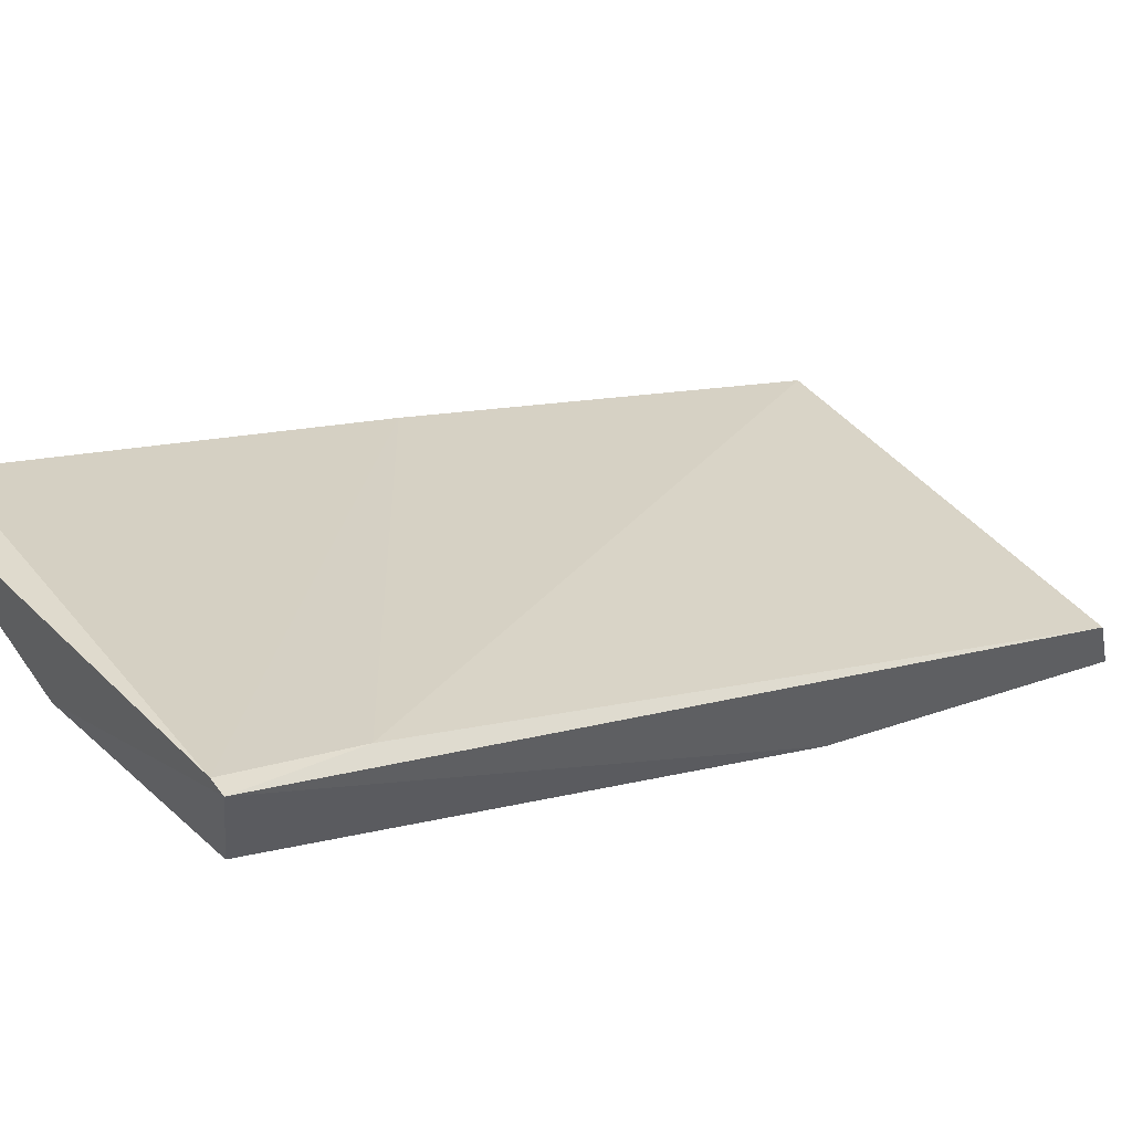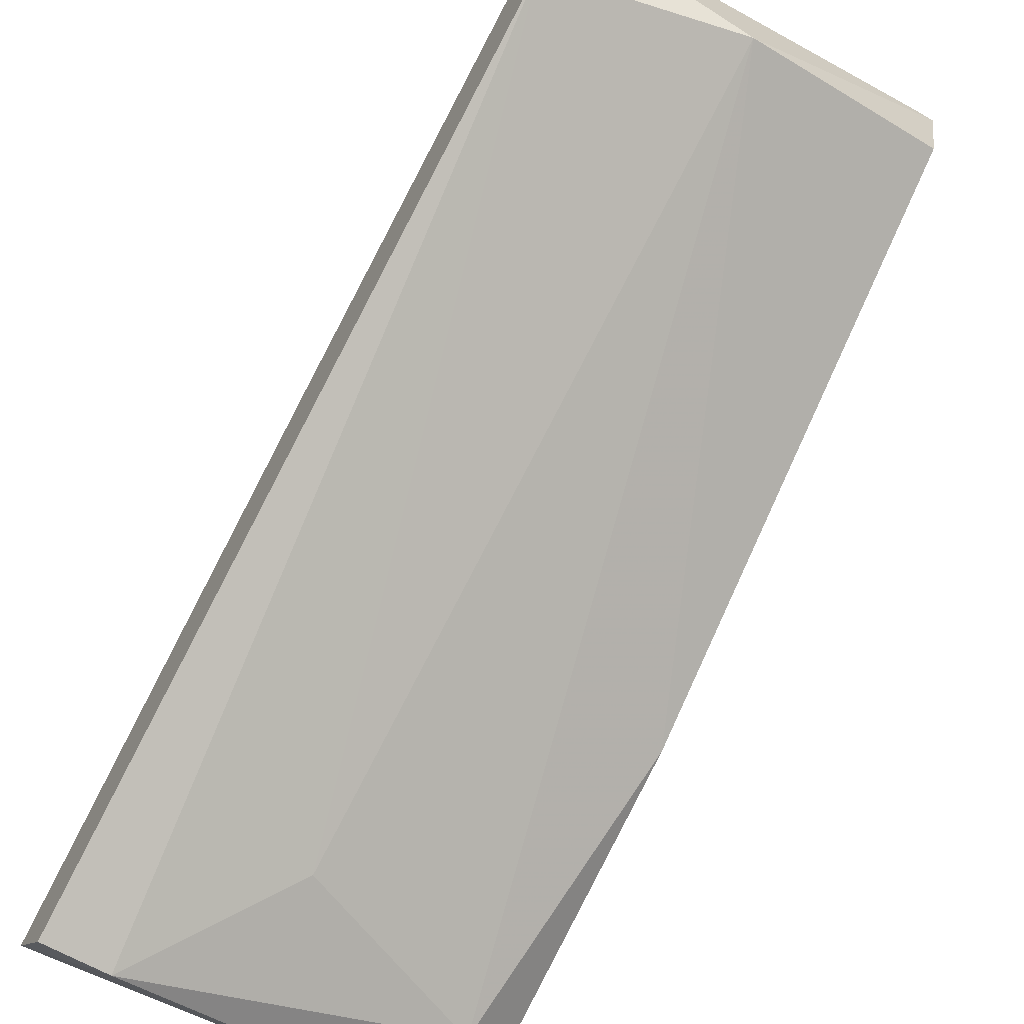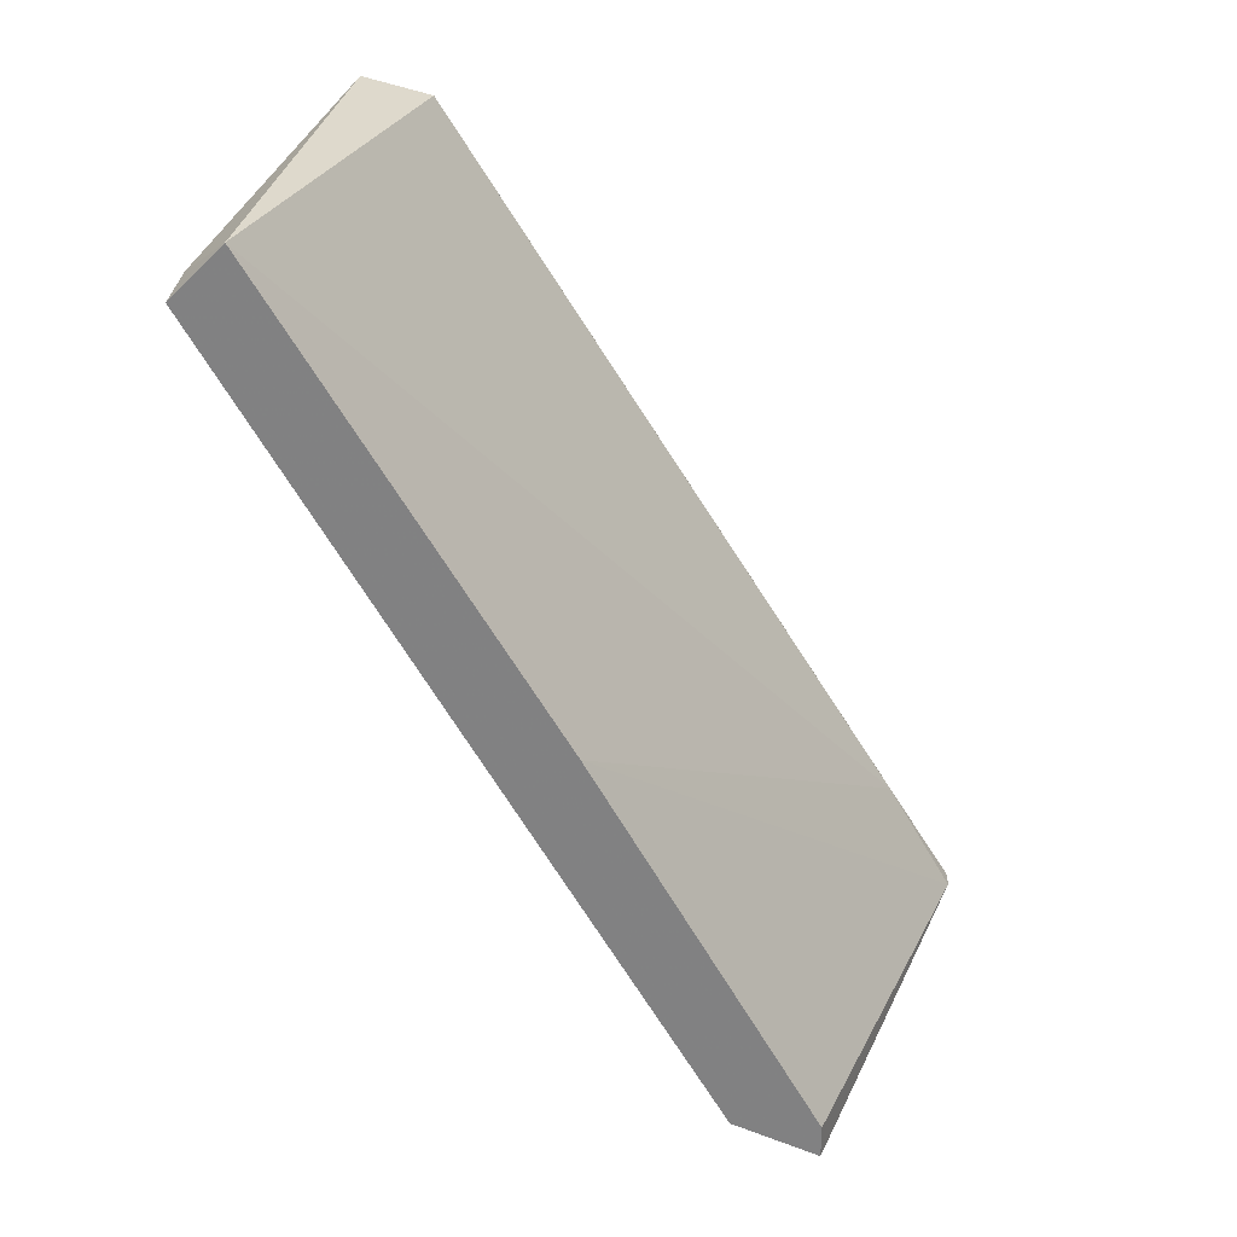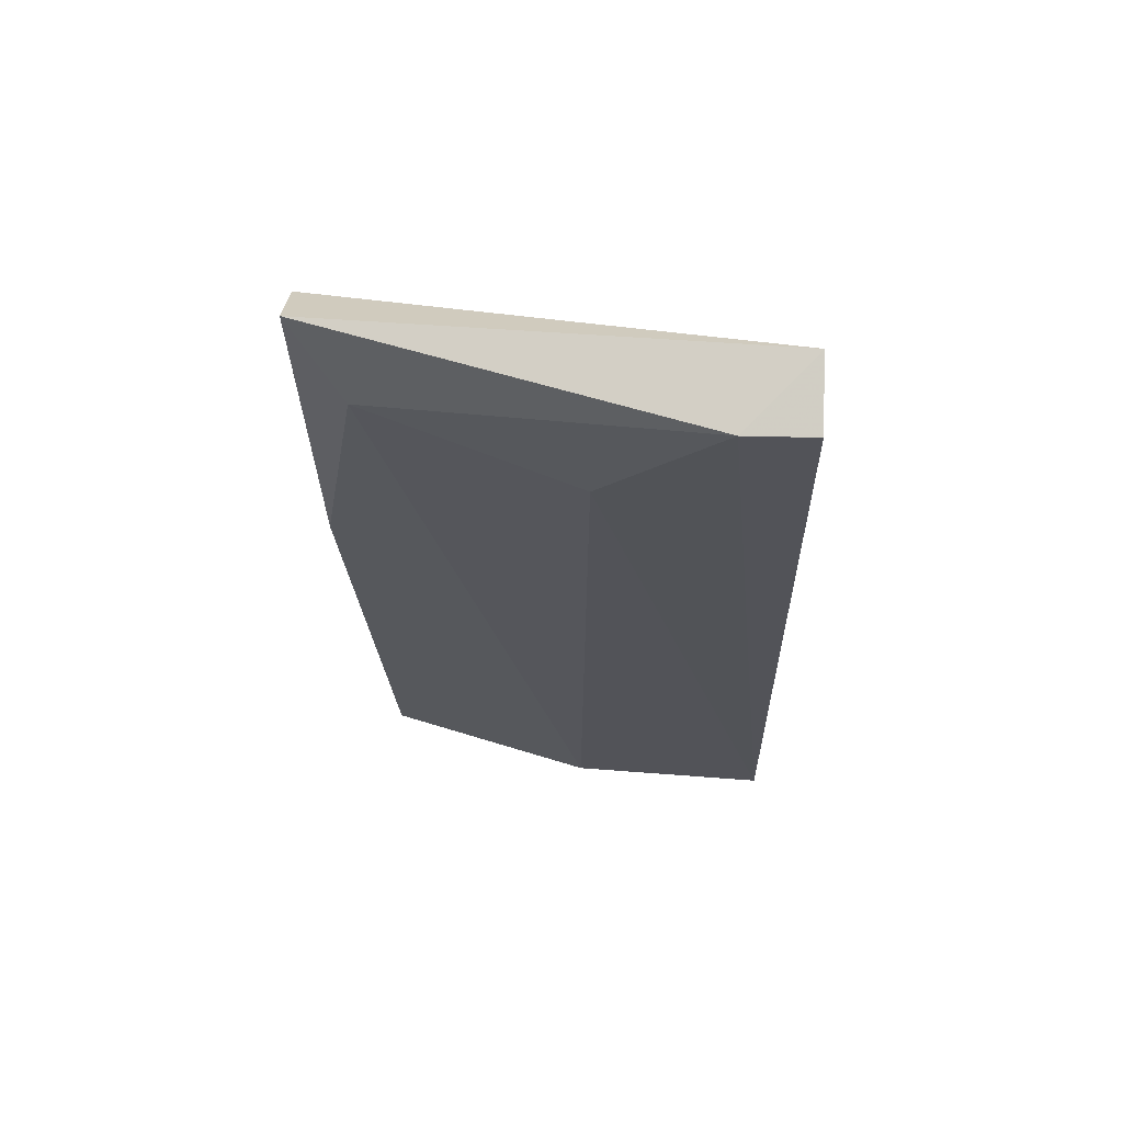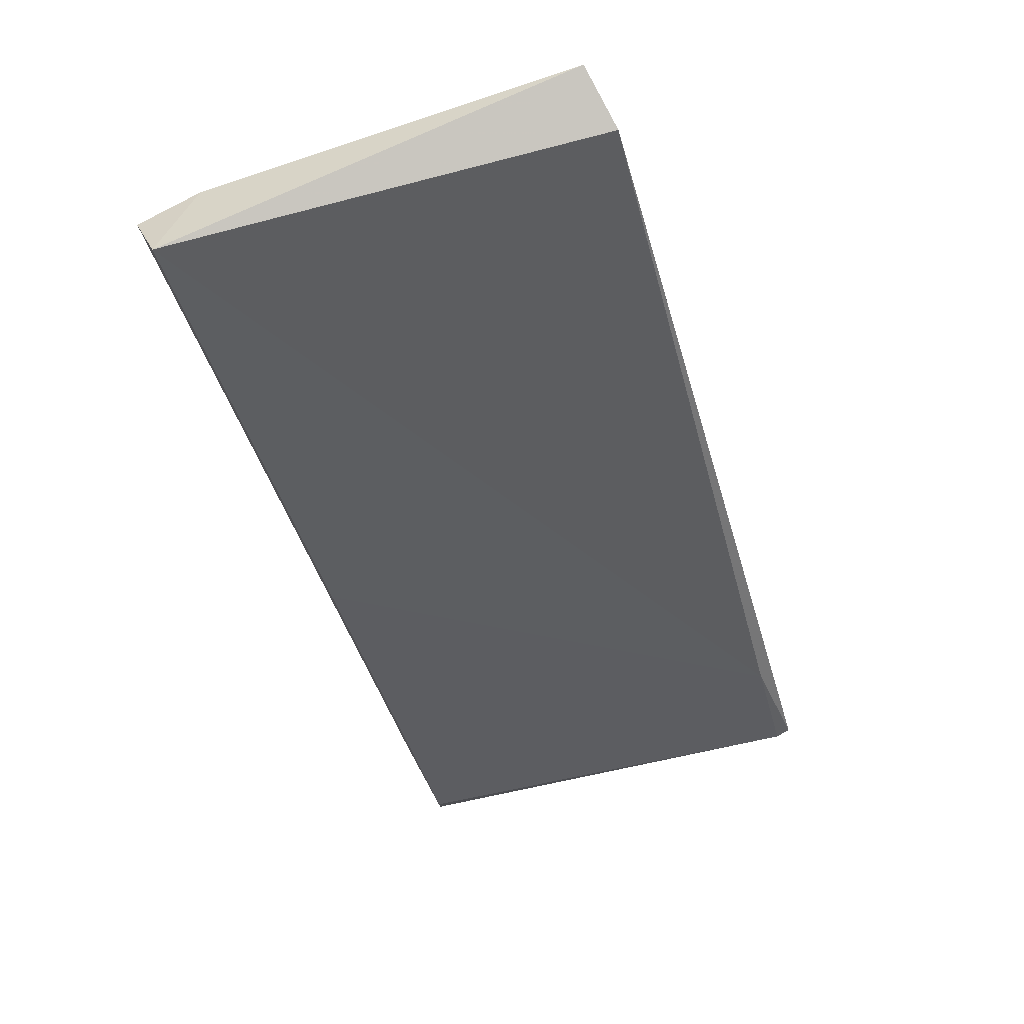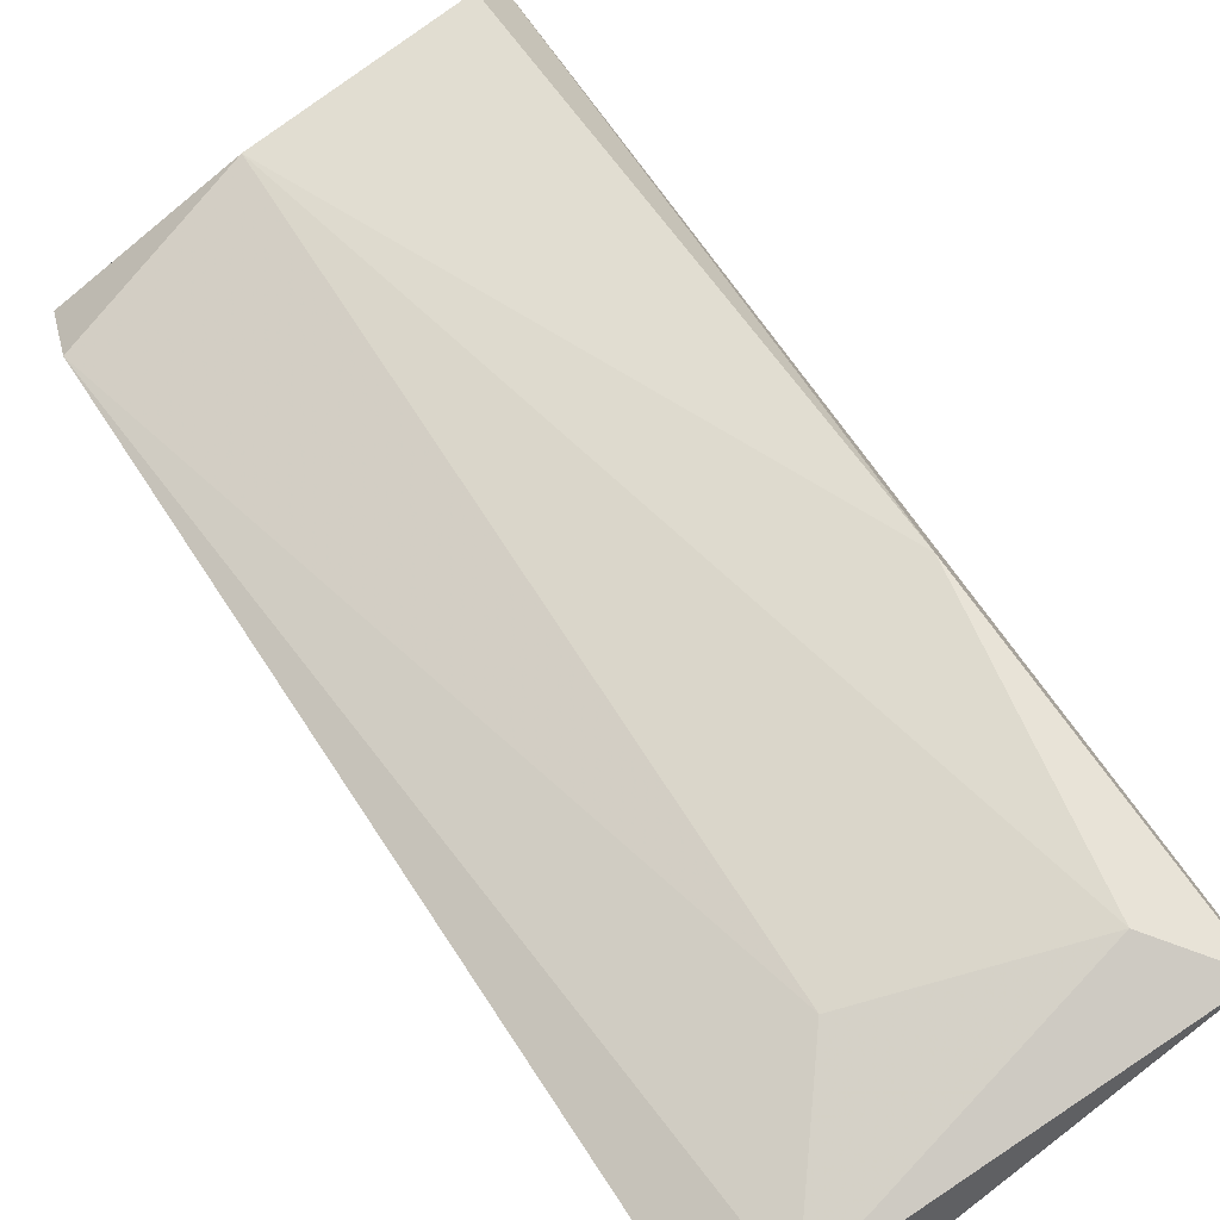
<metadata>
{"format":"obj","ext":"obj","renderer":"f3d","projection":"perspective","resolution":1024,"background":"white","views":[{"elev":53.9,"azim":54.2,"up":"+Z"},{"elev":-61.7,"azim":-31.2,"up":"+Z"},{"elev":28.9,"azim":-86.0,"up":"+Y"},{"elev":37.5,"azim":-177.9,"up":"+Y"},{"elev":76.4,"azim":-29.3,"up":"+Y"},{"elev":-78.5,"azim":38.9,"up":"+Z"}]}
</metadata>
<code>
o convex_32
v 0.01951 0.03253 -0.1948
v 0.08262 0.1615 -0.2689
v 0.09085 0.03529 -0.1729
v 0.0881 0.03529 -0.1729
v 0.01951 0.03803 -0.2085
v 0.01951 0.1752 -0.2743
v 0.09085 0.1724 -0.2579
v 0.0881 0.03529 -0.1893
v 0.01951 0.03803 -0.1948
v 0.03049 0.167 -0.2826
v 0.05245 0.03253 -0.2003
v 0.09085 0.1752 -0.2689
v 0.01951 0.167 -0.2826
v 0.09085 0.1203 -0.2414
v 0.0881 0.05448 -0.1838
v 0.0497 0.1477 -0.2689
v 0.01951 0.1011 -0.2305
f 5 11 1
f 6 5 9
f 8 3 11
f 6 7 12
f 7 3 12
f 2 10 12
f 10 6 12
f 5 6 13
f 10 5 13
f 6 10 13
f 3 8 14
f 11 2 14
f 8 11 14
f 12 3 14
f 2 12 14
f 4 3 15
f 7 6 15
f 3 7 15
f 10 2 16
f 5 10 16
f 2 11 16
f 11 5 16
f 9 4 17
f 6 9 17
f 4 15 17
f 15 6 17
f 3 4 1
f 4 9 1
f 9 5 1
f 11 3 1

</code>
